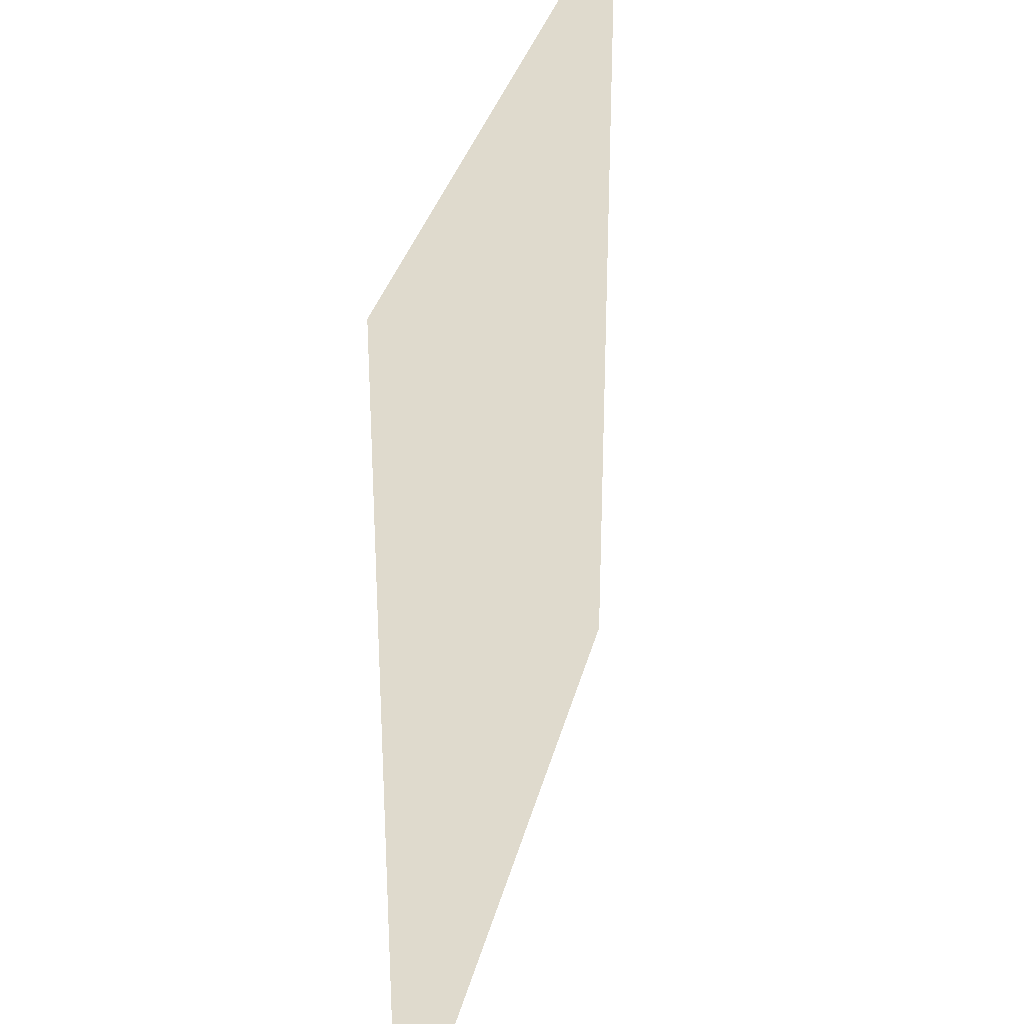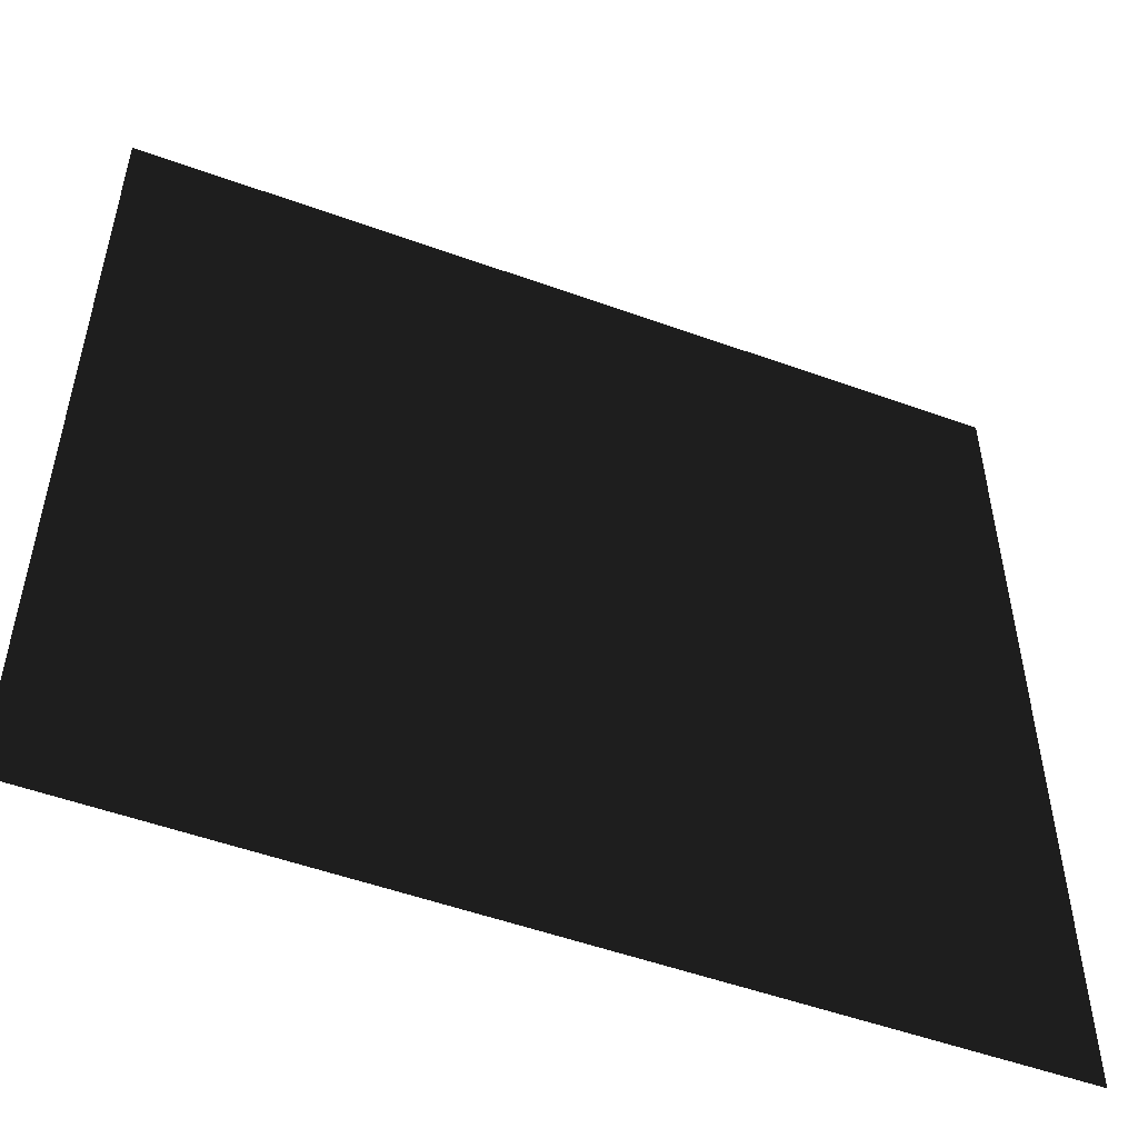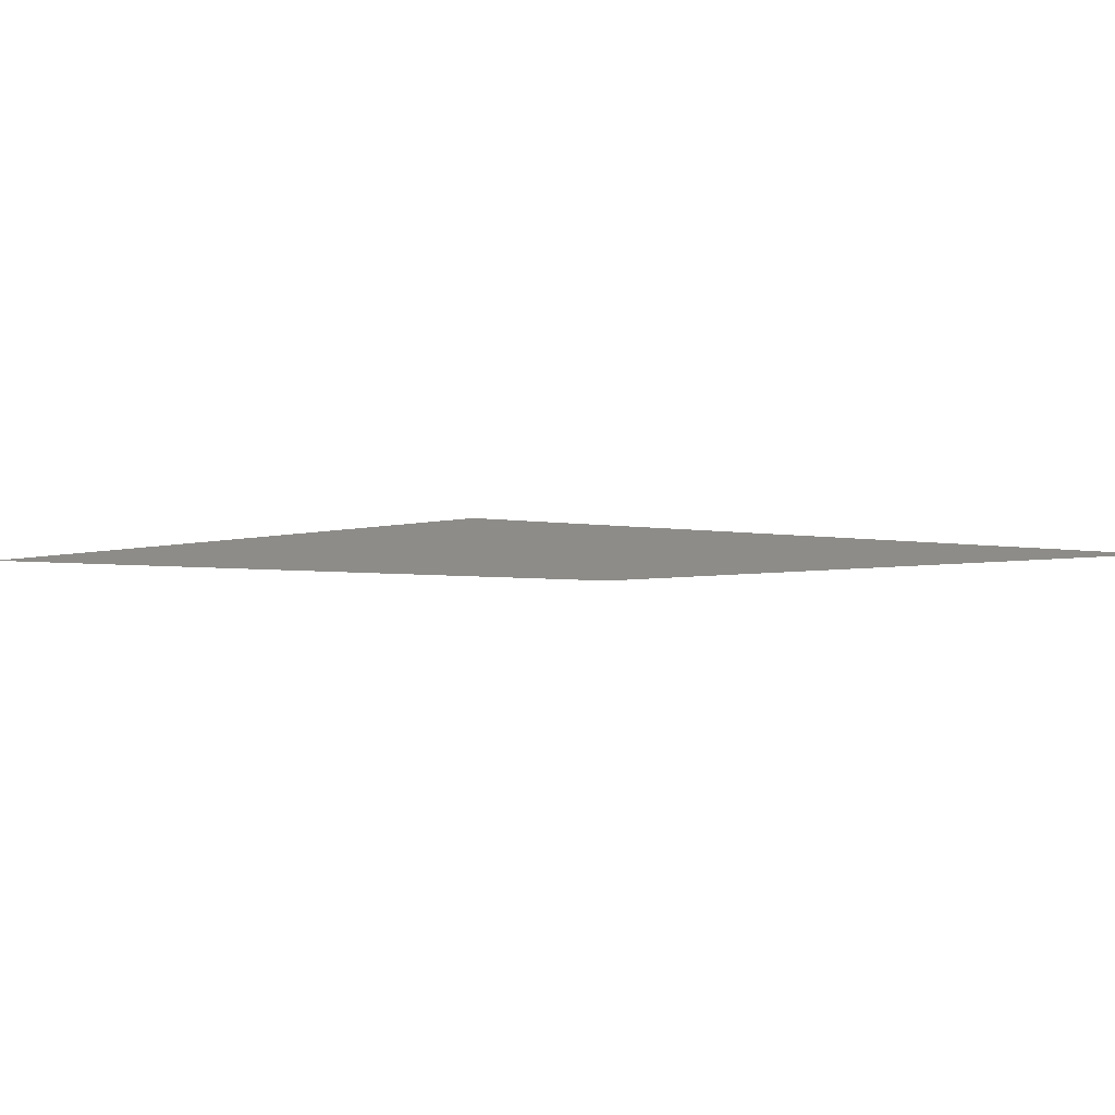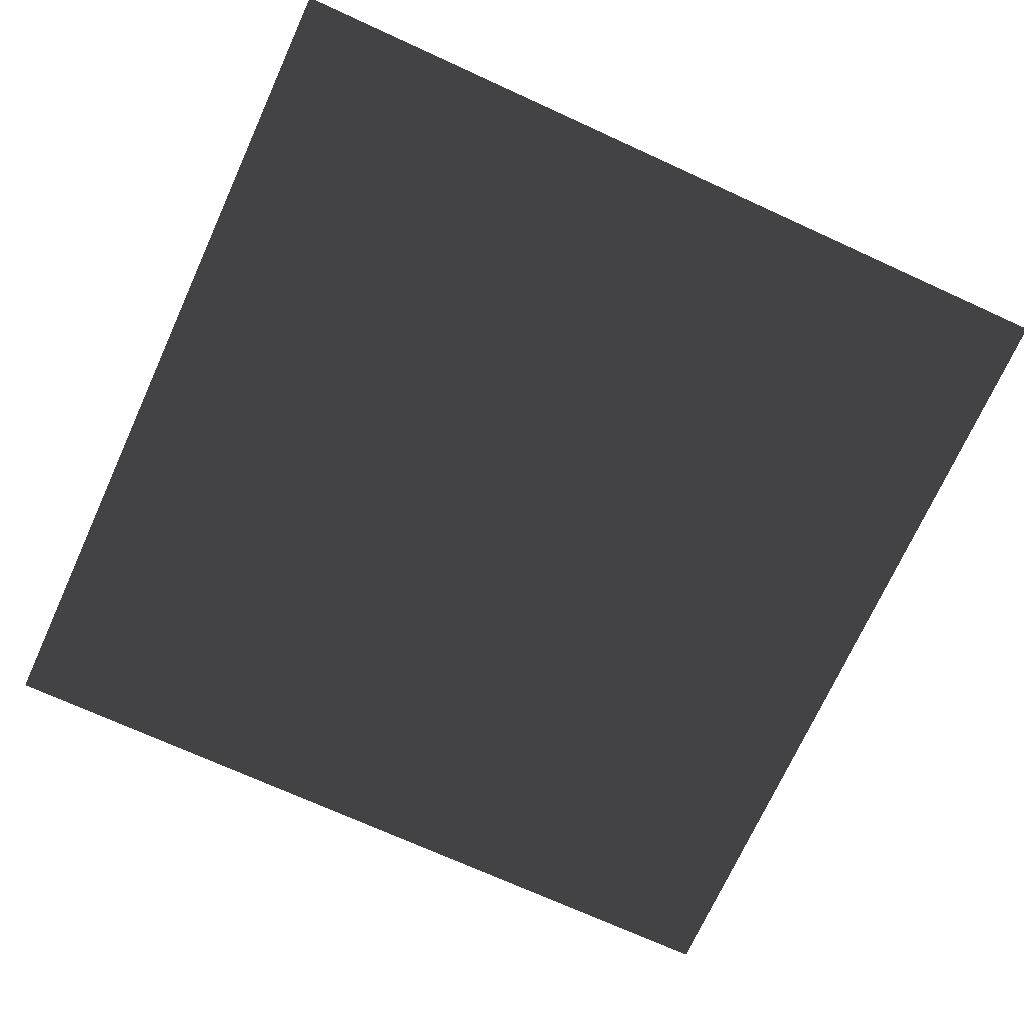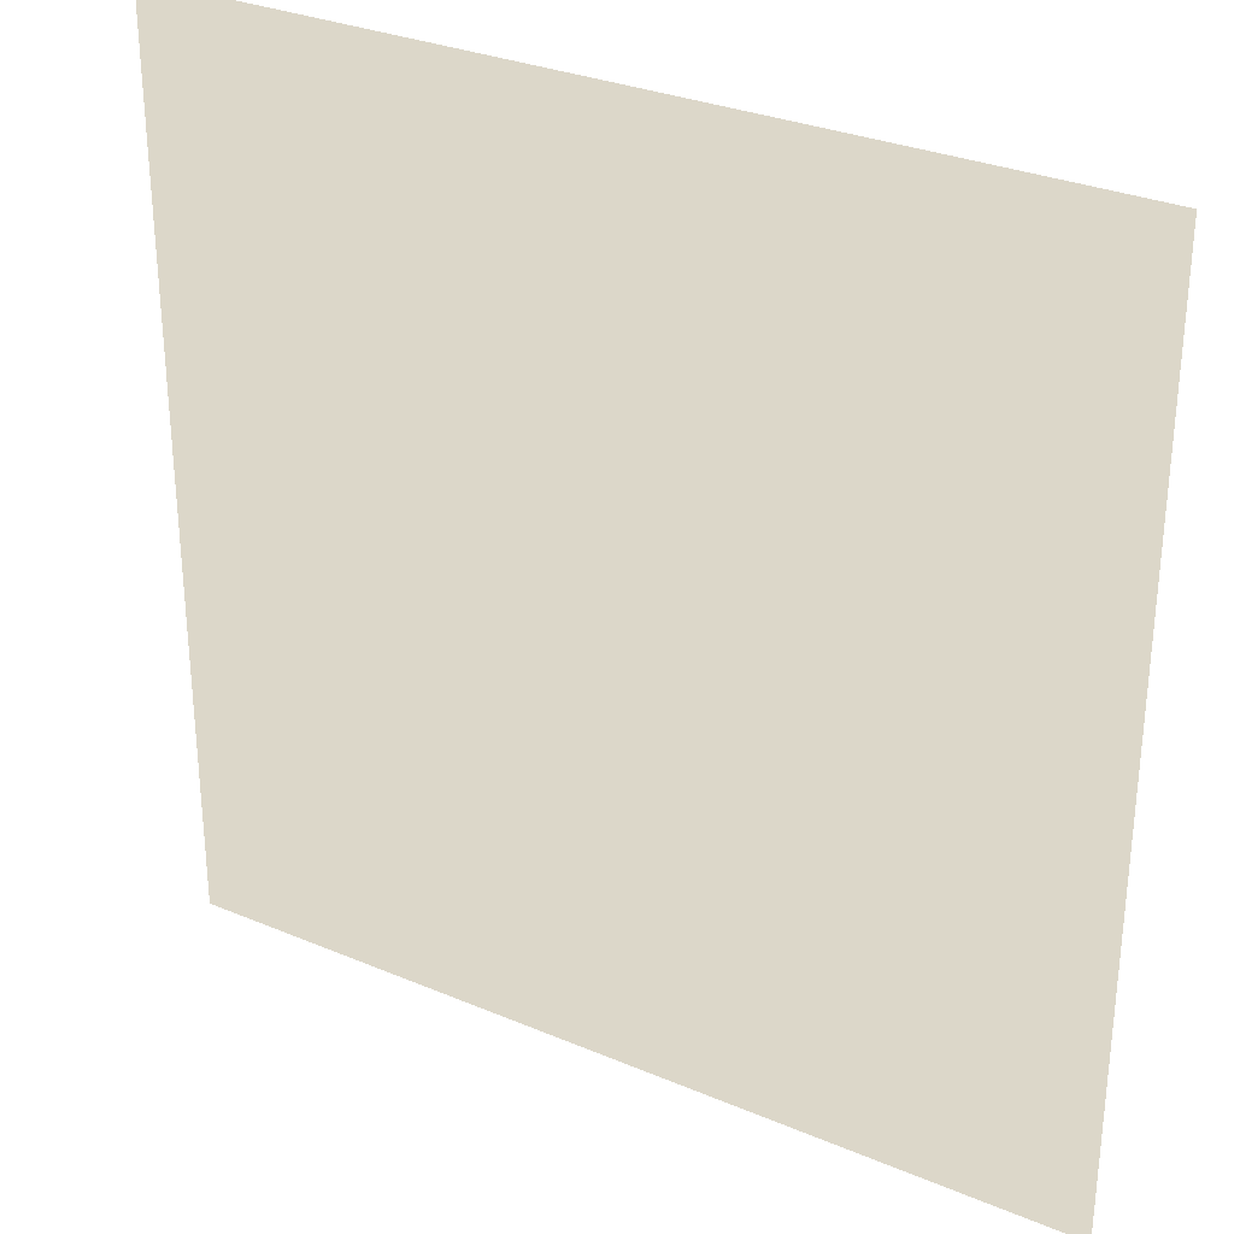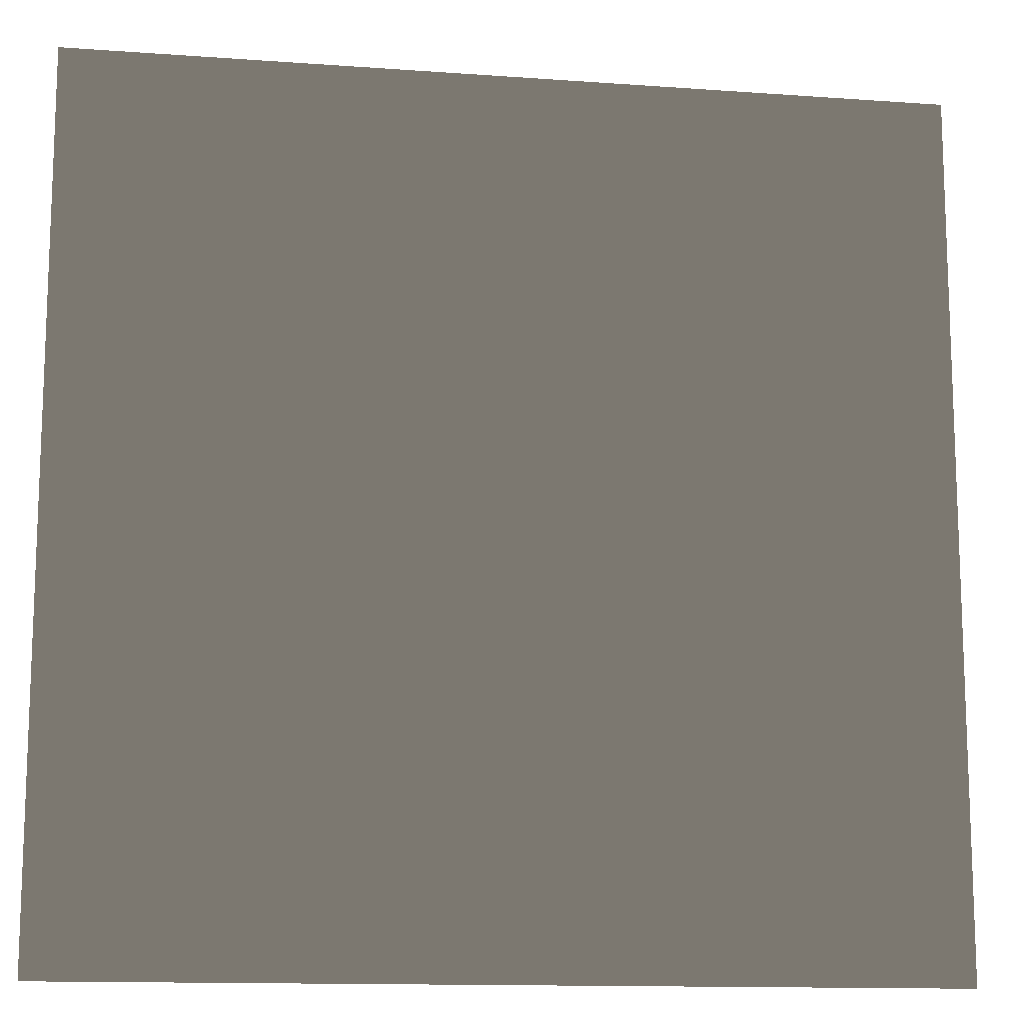
<metadata>
{"format":"obj","ext":"obj","renderer":"f3d","projection":"perspective","resolution":1024,"background":"white","views":[{"elev":32.9,"azim":-76.5,"up":"+Y"},{"elev":-52.3,"azim":-21.3,"up":"+Y"},{"elev":-2.9,"azim":51.2,"up":"+Z"},{"elev":-72.0,"azim":-114.5,"up":"+Z"},{"elev":30.3,"azim":31.5,"up":"+Y"},{"elev":-13.2,"azim":-9.4,"up":"+Y"}]}
</metadata>
<code>
v 0.8053 -0.8053 0.04852
v -0.8053 -0.8053 0.04852
v -0.8053 0.8053 0.04852
v 0.8053 0.8053 0.04852
g Platform_for_tree(Clone)_37198_538
f 1 3 2
f 1 4 3

</code>
